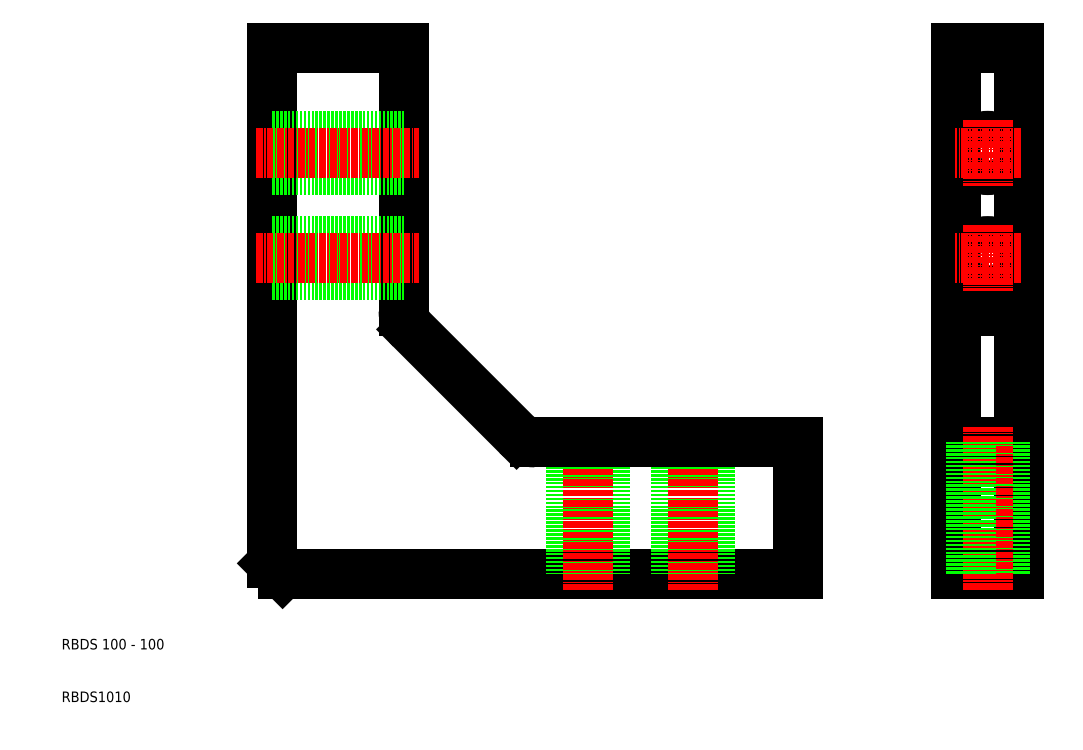
<metadata>
{"format":"dxf","ext":"dxf","renderer":"ezdxf+matplotlib","layout":"modelspace","background":"white","min_lineweight":24,"dpi":150}
</metadata>
<code>
0
SECTION
2
ENTITIES
0
LINE
8
0
10
51
20
136.4
30
0
11
51
21
38.36
31
0
0
LINE
8
0
10
76
20
136.4
30
0
11
76
21
86.36
31
0
0
LINE
8
0
10
53
20
36.36
30
0
11
151
21
36.36
31
0
0
LINE
8
0
10
77.46
20
82.82
30
0
11
97.46
21
62.82
31
0
0
TEXT
8
0
10
11
20
22
30
0
40
2
1
RBDS 100 - 100
0
TEXT
8
0
10
11
20
12
30
0
40
2
1
RBDS1010
0
LINE
8
0
10
51
20
38.36
30
0
11
53
21
36.36
31
0
0
ARC
8
0
10
81
20
86.36
30
0
40
5
50
180
51
225
0
LINE
8
0
10
51
20
99.61
30
0
11
76
21
99.61
31
0
0
LINE
8
0
10
51
20
93.11
30
0
11
76
21
93.11
31
0
0
LINE
8
CENTER
10
48
20
96.36
30
0
11
79
21
96.36
31
0
0
LINE
8
0
10
51
20
119.6
30
0
11
76
21
119.6
31
0
0
LINE
8
0
10
51
20
113.1
30
0
11
76
21
113.1
31
0
0
LINE
8
CENTER
10
48
20
116.4
30
0
11
79
21
116.4
31
0
0
LINE
8
0
10
151
20
36.36
30
0
11
151
21
61.36
31
0
0
LINE
8
0
10
134.2
20
61.36
30
0
11
134.2
21
36.36
31
0
0
LINE
8
0
10
107.8
20
61.36
30
0
11
107.8
21
36.36
31
0
0
LINE
8
0
10
114.2
20
61.36
30
0
11
114.2
21
36.36
31
0
0
LINE
8
0
10
127.8
20
61.36
30
0
11
127.8
21
36.36
31
0
0
LINE
8
CENTER
10
131
20
64.36
30
0
11
131
21
33.36
31
0
0
LINE
8
CENTER
10
111
20
64.36
30
0
11
111
21
33.36
31
0
0
LINE
8
0
10
101
20
61.36
30
0
11
151
21
61.36
31
0
0
ARC
8
0
10
101
20
66.36
30
0
40
5
50
225
51
270
0
LINE
8
0
10
193
20
36.36
30
0
11
193
21
136.4
31
0
0
LINE
8
0
10
181
20
36.36
30
0
11
181
21
136.4
31
0
0
LINE
8
0
10
181
20
36.36
30
0
11
193
21
36.36
31
0
0
LINE
8
0
10
181
20
61.36
30
0
11
193
21
61.36
31
0
0
LINE
8
0
10
51
20
136.4
30
0
11
76
21
136.4
31
0
0
LINE
8
0
10
190.2
20
36.36
30
0
11
190.3
21
61.36
31
0
0
LINE
8
CENTER
10
187
20
33.36
30
0
11
187
21
64.36
31
0
0
LINE
8
0
10
183.8
20
36.36
30
0
11
183.8
21
61.36
31
0
0
LINE
8
0
10
181
20
86.36
30
0
11
193
21
86.36
31
0
0
CIRCLE
8
0
10
187
20
116.4
30
0
40
3.25
0
CIRCLE
8
0
10
187
20
96.36
30
0
40
3.25
0
LINE
8
CENTER
10
193.3
20
96.36
30
0
11
180.8
21
96.36
31
0
0
LINE
8
CENTER
10
193.3
20
116.4
30
0
11
180.8
21
116.4
31
0
0
LINE
8
CENTER
10
187
20
102.6
30
0
11
187
21
90.11
31
0
0
LINE
8
CENTER
10
187
20
122.6
30
0
11
187
21
110.1
31
0
0
LINE
8
0
10
193
20
136.4
30
0
11
181
21
136.4
31
0
0
ENDSEC
0
EOF

</code>
